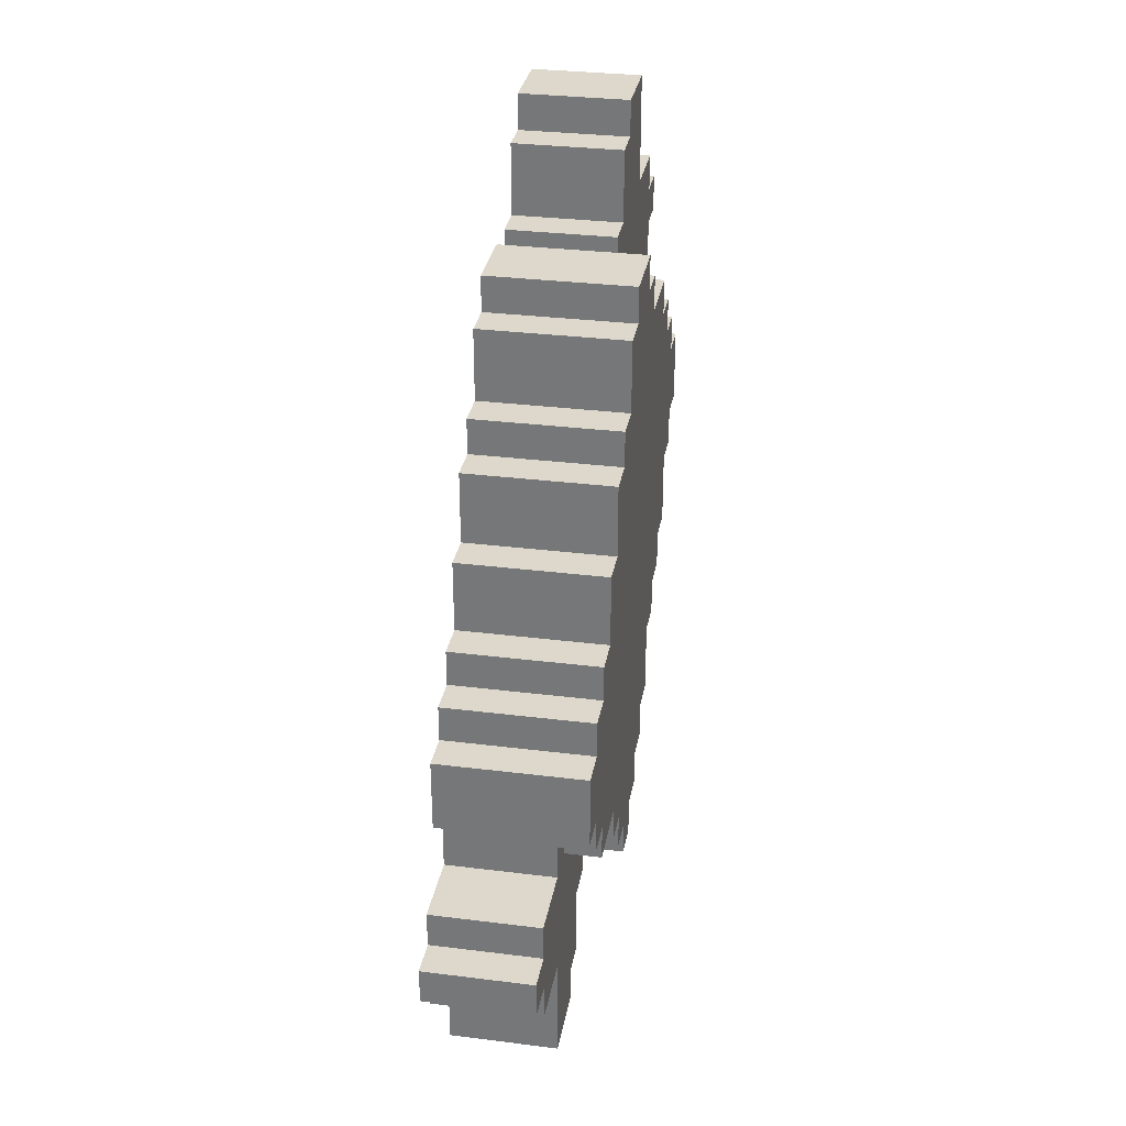
<metadata>
{"format":"obj","ext":"obj","renderer":"f3d","projection":"perspective","resolution":1024,"background":"white","views":[{"elev":31.4,"azim":-170.0,"up":"+Y"}]}
</metadata>
<code>
o
v -19.8 1.9 -42
v -19.8 1.8 -42
v -19.8 2 -42.1
v -19.8 1.9 -42.1
v -19.8 1.8 -42.1
v -19.8 1.7 -42.1
v -19.8 1.5 -42.2
v -19.8 1.3 -42.2
v -19.8 2.3 -42.3
v -19.8 2 -42.3
v -19.8 1.7 -42.3
v -19.8 1.6 -42.3
v -19.8 1.5 -42.3
v -19.8 1.3 -42.3
v -19.8 1.2 -42.3
v -19.8 1.7 -42.4
v -19.8 1.6 -42.4
v -19.8 1.3 -42.4
v -19.8 1.2 -42.4
v -19.8 1 -42.4
v -19.8 2.3 -42.5
v -19.8 2.2 -42.5
v -19.8 1.4 -42.5
v -19.8 1.3 -42.5
v -19.8 1 -42.5
v -19.8 0.9 -42.5
v -19.8 2.2 -42.6
v -19.8 2 -42.6
v -19.8 1.8 -42.6
v -19.8 1.7 -42.6
v -19.8 1.5 -42.6
v -19.8 1.4 -42.6
v -19.8 1.1 -42.6
v -19.8 0.9 -42.6
v -19.8 0.8 -42.6
v -19.8 2 -42.7
v -19.8 1.9 -42.7
v -19.8 1.8 -42.7
v -19.8 1.6 -42.7
v -19.8 1.5 -42.7
v -19.8 1.2 -42.7
v -19.8 1.1 -42.7
v -19.8 0.8 -42.7
v -19.8 0.6 -42.7
v -19.8 2 -42.8
v -19.8 1.9 -42.8
v -19.8 1.7 -42.8
v -19.8 1.6 -42.8
v -19.8 1.3 -42.8
v -19.8 1.2 -42.8
v -19.8 0.6 -42.8
v -19.8 0.5 -42.8
v -19.8 1.8 -42.9
v -19.8 1.7 -42.9
v -19.8 1.5 -42.9
v -19.8 1.3 -42.9
v -19.8 0.8 -42.9
v -19.8 0.6 -42.9
v -19.8 0.5 -42.9
v -19.8 0.4 -42.9
v -19.8 2 -43
v -19.8 1.9 -43
v -19.8 1.8 -43
v -19.8 1.6 -43
v -19.8 1.5 -43
v -19.8 0.9 -43
v -19.8 0.8 -43
v -19.8 0.5 -43
v -19.8 0.4 -43
v -19.8 0.3 -43
v -19.8 1.9 -43.1
v -19.8 1.7 -43.1
v -19.8 1.6 -43.1
v -19.8 1 -43.1
v -19.8 0.9 -43.1
v -19.8 0.7 -43.1
v -19.8 0.5 -43.1
v -19.8 0.4 -43.1
v -19.8 0.3 -43.1
v -19.8 1.7 -43.2
v -19.8 1.6 -43.2
v -19.8 1.2 -43.2
v -19.8 1 -43.2
v -19.8 0.8 -43.2
v -19.8 0.7 -43.2
v -19.8 0.5 -43.2
v -19.8 0.4 -43.2
v -19.8 0.3 -43.2
v -19.8 1.6 -43.3
v -19.8 1.4 -43.3
v -19.8 1.3 -43.3
v -19.8 1.2 -43.3
v -19.8 0.9 -43.3
v -19.8 0.8 -43.3
v -19.8 0.6 -43.3
v -19.8 0.5 -43.3
v -19.8 0.3 -43.3
v -19.8 0.1 -43.3
v -19.8 1.4 -43.4
v -19.8 1.3 -43.4
v -19.8 1.2 -43.4
v -19.8 1.1 -43.4
v -19.8 0.9 -43.4
v -19.8 0.1 -43.4
v -19.8 0 -43.4
v -19.8 1.2 -43.5
v -19.8 1.1 -43.5
v -19.8 0.7 -43.5
v -19.8 0.6 -43.5
v -19.8 1.1 -43.6
v -19.8 1 -43.6
v -19.8 0.8 -43.6
v -19.8 0.7 -43.6
v -19.8 0.6 -43.6
v -19.8 0.3 -43.6
v -19.8 0 -43.6
v -19.8 1 -43.7
v -19.8 0.8 -43.7
v -19.8 0.6 -43.8
v -19.8 0.5 -43.8
v -19.8 0.4 -43.8
v -19.8 0.3 -43.8
v -19.8 0.5 -43.9
v -19.8 0.4 -43.9
v -20 2 -42.5
v -20 1.8 -42.5
v -20 2 -42.6
v -20 1.9 -42.6
v -20 1.9 -42.7
v -20 1.8 -42.7
v -19.9 2 -42.5
v -19.9 1.8 -42.5
v -19.9 2 -42.6
v -19.9 1.9 -42.6
v -19.9 1.9 -42.7
v -19.9 1.8 -42.7
v -20.1 1.9 -42
v -20.1 1.8 -42
v -20.1 2 -42.1
v -20.1 1.9 -42.1
v -20.1 1.8 -42.1
v -20.1 1.7 -42.1
v -20.1 2.3 -42.3
v -20.1 2 -42.3
v -20.1 1.7 -42.3
v -20.1 1.6 -42.3
v -20.1 1.7 -42.4
v -20.1 1.6 -42.4
v -20.1 2.3 -42.5
v -20.1 2.2 -42.5
v -20.1 1.8 -42.5
v -20.1 1.7 -42.5
v -20.1 2.2 -42.6
v -20.1 2 -42.6
v -20.1 2 -42.7
v -20.1 1.9 -42.7
v -20.1 1.8 -42.7
v -20.1 0.5 -43.2
v -20.1 0.4 -43.2
v -20.1 0.3 -43.2
v -20.1 0.6 -43.3
v -20.1 0.5 -43.3
v -20.1 0.3 -43.3
v -20.1 0.1 -43.3
v -20.1 0.1 -43.4
v -20.1 0 -43.4
v -20.1 0.7 -43.5
v -20.1 0.6 -43.5
v -20.1 0.7 -43.6
v -20.1 0.6 -43.6
v -20.1 0.3 -43.6
v -20.1 0 -43.6
v -20.1 0.6 -43.8
v -20.1 0.5 -43.8
v -20.1 0.4 -43.8
v -20.1 0.3 -43.8
v -20.1 0.5 -43.9
v -20.1 0.4 -43.9
v -20.2 1.5 -42.2
v -20.2 1.3 -42.2
v -20.2 1.6 -42.3
v -20.2 1.5 -42.3
v -20.2 1.3 -42.3
v -20.2 1.2 -42.3
v -20.2 1.7 -42.4
v -20.2 1.6 -42.4
v -20.2 1.2 -42.4
v -20.2 1 -42.4
v -20.2 1.8 -42.5
v -20.2 1.7 -42.5
v -20.2 1.4 -42.5
v -20.2 1.2 -42.5
v -20.2 1 -42.5
v -20.2 0.9 -42.5
v -20.2 1.5 -42.6
v -20.2 1.4 -42.6
v -20.2 1 -42.6
v -20.2 0.9 -42.6
v -20.2 0.8 -42.6
v -20.2 1.9 -42.7
v -20.2 1.8 -42.7
v -20.2 1.6 -42.7
v -20.2 1.5 -42.7
v -20.2 1.2 -42.7
v -20.2 1 -42.7
v -20.2 0.8 -42.7
v -20.2 0.6 -42.7
v -20.2 2 -42.8
v -20.2 1.9 -42.8
v -20.2 1.8 -42.8
v -20.2 1.6 -42.8
v -20.2 1.3 -42.8
v -20.2 1.2 -42.8
v -20.2 0.6 -42.8
v -20.2 0.5 -42.8
v -20.2 1.9 -42.9
v -20.2 1.8 -42.9
v -20.2 1.5 -42.9
v -20.2 1.3 -42.9
v -20.2 0.8 -42.9
v -20.2 0.6 -42.9
v -20.2 0.5 -42.9
v -20.2 0.4 -42.9
v -20.2 2 -43
v -20.2 1.9 -43
v -20.2 1.7 -43
v -20.2 1.5 -43
v -20.2 0.9 -43
v -20.2 0.8 -43
v -20.2 0.4 -43
v -20.2 0.3 -43
v -20.2 1.9 -43.1
v -20.2 1.7 -43.1
v -20.2 1 -43.1
v -20.2 0.9 -43.1
v -20.2 0.5 -43.1
v -20.2 0.4 -43.1
v -20.2 0.3 -43.1
v -20.2 1.7 -43.2
v -20.2 1.6 -43.2
v -20.2 1.2 -43.2
v -20.2 1 -43.2
v -20.2 0.7 -43.2
v -20.2 0.5 -43.2
v -20.2 0.4 -43.2
v -20.2 1.6 -43.3
v -20.2 1.4 -43.3
v -20.2 1.3 -43.3
v -20.2 1.2 -43.3
v -20.2 0.8 -43.3
v -20.2 0.7 -43.3
v -20.2 0.6 -43.3
v -20.2 0.5 -43.3
v -20.2 1.4 -43.4
v -20.2 1.3 -43.4
v -20.2 1.2 -43.4
v -20.2 1 -43.4
v -20.2 0.8 -43.4
v -20.2 1.2 -43.5
v -20.2 1.1 -43.5
v -20.2 1 -43.5
v -20.2 0.7 -43.5
v -20.2 0.6 -43.5
v -20.2 1.1 -43.6
v -20.2 1 -43.6
v -20.2 0.8 -43.6
v -20.2 0.7 -43.6
v -20.2 1 -43.7
v -20.2 0.8 -43.7
v -19.8 2.3 -42.3
v -19.8 2.3 -42.5
v -20.1 2.3 -42.3
v -20.1 2.3 -42.5
v -19.8 2.2 -42.5
v -19.8 2.2 -42.6
v -20.1 2.2 -42.5
v -20.1 2.2 -42.6
v -19.8 2 -42.1
v -19.8 2 -42.3
v -19.8 2 -42.6
v -19.8 2 -42.7
v -19.8 2 -42.8
v -19.8 2 -43
v -20.1 2 -42.1
v -20.1 2 -42.3
v -20.1 2 -42.6
v -20.1 2 -42.7
v -20.2 2 -42.8
v -20.2 2 -43
v -19.8 1.9 -42
v -19.8 1.9 -42.1
v -19.8 1.9 -42.7
v -19.8 1.9 -42.8
v -19.8 1.9 -43
v -19.8 1.9 -43.1
v -20.1 1.9 -42
v -20.1 1.9 -42.1
v -20.1 1.9 -42.7
v -20.2 1.9 -42.7
v -20.2 1.9 -42.8
v -20.2 1.9 -43
v -20.2 1.9 -43.1
v -19.9 1.8 -42.5
v -19.9 1.8 -42.7
v -20 1.8 -42.5
v -20 1.8 -42.7
v -20.1 1.8 -42.5
v -20.1 1.8 -42.7
v -20.2 1.8 -42.5
v -20.2 1.8 -42.7
v -19.8 1.7 -43.1
v -19.8 1.7 -43.2
v -20.1 1.7 -42.4
v -20.1 1.7 -42.5
v -20.2 1.7 -42.4
v -20.2 1.7 -42.5
v -20.2 1.7 -43.1
v -20.2 1.7 -43.2
v -19.8 1.6 -43.2
v -19.8 1.6 -43.3
v -20.1 1.6 -42.3
v -20.1 1.6 -42.4
v -20.2 1.6 -42.3
v -20.2 1.6 -42.4
v -20.2 1.6 -43.2
v -20.2 1.6 -43.3
v -19.8 1.5 -42.2
v -19.8 1.5 -42.3
v -20.2 1.5 -42.2
v -20.2 1.5 -42.3
v -19.8 1.4 -43.3
v -19.8 1.4 -43.4
v -20.2 1.4 -43.3
v -20.2 1.4 -43.4
v -19.8 1.2 -43.4
v -19.8 1.2 -43.5
v -20.2 1.2 -43.4
v -20.2 1.2 -43.5
v -19.8 1.1 -43.5
v -19.8 1.1 -43.6
v -20.2 1.1 -43.5
v -20.2 1.1 -43.6
v -19.8 1 -43.6
v -19.8 1 -43.7
v -20.2 1 -43.6
v -20.2 1 -43.7
v -19.8 0.6 -43.6
v -19.8 0.6 -43.8
v -20.1 0.6 -43.6
v -20.1 0.6 -43.8
v -19.8 0.5 -43.8
v -19.8 0.5 -43.9
v -20.1 0.5 -43.8
v -20.1 0.5 -43.9
v -19.9 2 -42.5
v -19.9 2 -42.6
v -20 2 -42.5
v -20 2 -42.6
v -19.9 1.9 -42.6
v -19.9 1.9 -42.7
v -20 1.9 -42.6
v -20 1.9 -42.7
v -19.8 1.8 -42
v -19.8 1.8 -42.1
v -20.1 1.8 -42
v -20.1 1.8 -42.1
v -19.8 1.7 -42.1
v -19.8 1.7 -42.3
v -20.1 1.7 -42.1
v -20.1 1.7 -42.3
v -19.8 1.3 -42.2
v -19.8 1.3 -42.3
v -20.2 1.3 -42.2
v -20.2 1.3 -42.3
v -19.8 1.2 -42.3
v -19.8 1.2 -42.4
v -20.2 1.2 -42.3
v -20.2 1.2 -42.4
v -19.8 1 -42.4
v -19.8 1 -42.5
v -20.2 1 -42.4
v -20.2 1 -42.5
v -19.8 0.9 -42.5
v -19.8 0.9 -42.6
v -20.2 0.9 -42.5
v -20.2 0.9 -42.6
v -19.8 0.8 -42.6
v -19.8 0.8 -42.7
v -19.8 0.8 -43.6
v -19.8 0.8 -43.7
v -20.2 0.8 -42.6
v -20.2 0.8 -42.7
v -20.2 0.8 -43.6
v -20.2 0.8 -43.7
v -20.1 0.7 -43.5
v -20.1 0.7 -43.6
v -20.2 0.7 -43.5
v -20.2 0.7 -43.6
v -19.8 0.6 -42.7
v -19.8 0.6 -42.8
v -20.1 0.6 -43.3
v -20.1 0.6 -43.5
v -20.2 0.6 -42.7
v -20.2 0.6 -42.8
v -20.2 0.6 -43.3
v -20.2 0.6 -43.5
v -19.8 0.5 -42.8
v -19.8 0.5 -42.9
v -20.1 0.5 -43.2
v -20.1 0.5 -43.3
v -20.2 0.5 -42.8
v -20.2 0.5 -42.9
v -20.2 0.5 -43.2
v -20.2 0.5 -43.3
v -19.8 0.4 -42.9
v -19.8 0.4 -43
v -19.8 0.4 -43.1
v -19.8 0.4 -43.2
v -19.8 0.4 -43.8
v -19.8 0.4 -43.9
v -20.1 0.4 -43.2
v -20.1 0.4 -43.8
v -20.1 0.4 -43.9
v -20.2 0.4 -42.9
v -20.2 0.4 -43
v -20.2 0.4 -43.1
v -20.2 0.4 -43.2
v -19.8 0.3 -43
v -19.8 0.3 -43.1
v -19.8 0.3 -43.2
v -19.8 0.3 -43.3
v -19.8 0.3 -43.6
v -19.8 0.3 -43.8
v -20.1 0.3 -43.2
v -20.1 0.3 -43.3
v -20.1 0.3 -43.6
v -20.1 0.3 -43.8
v -20.2 0.3 -43
v -20.2 0.3 -43.1
v -19.8 0.1 -43.3
v -19.8 0.1 -43.4
v -20.1 0.1 -43.3
v -20.1 0.1 -43.4
v -19.8 0 -43.4
v -19.8 0 -43.6
v -20.1 0 -43.4
v -20.1 0 -43.6
v -19.8 1.9 -42
v -20.1 1.9 -42
v -19.8 1.8 -42
v -20.1 1.8 -42
v -19.8 2 -42.1
v -20.1 2 -42.1
v -19.8 1.9 -42.1
v -20.1 1.9 -42.1
v -19.8 1.8 -42.1
v -20.1 1.8 -42.1
v -19.8 1.7 -42.1
v -20.1 1.7 -42.1
v -19.8 1.5 -42.2
v -20.2 1.5 -42.2
v -19.8 1.3 -42.2
v -20.2 1.3 -42.2
v -19.8 2.3 -42.3
v -20.1 2.3 -42.3
v -19.8 2 -42.3
v -20.1 2 -42.3
v -19.8 1.7 -42.3
v -20.1 1.7 -42.3
v -19.8 1.6 -42.3
v -20.1 1.6 -42.3
v -20.2 1.6 -42.3
v -19.8 1.5 -42.3
v -20.2 1.5 -42.3
v -19.8 1.3 -42.3
v -20.2 1.3 -42.3
v -19.8 1.2 -42.3
v -20.2 1.2 -42.3
v -20.1 1.7 -42.4
v -20.2 1.7 -42.4
v -20.1 1.6 -42.4
v -20.2 1.6 -42.4
v -19.8 1.2 -42.4
v -20.2 1.2 -42.4
v -19.8 1 -42.4
v -20.2 1 -42.4
v -20.1 1.8 -42.5
v -20.2 1.8 -42.5
v -20.1 1.7 -42.5
v -20.2 1.7 -42.5
v -19.8 1 -42.5
v -20.2 1 -42.5
v -19.8 0.9 -42.5
v -20.2 0.9 -42.5
v -19.9 2 -42.6
v -20 2 -42.6
v -19.9 1.9 -42.6
v -20 1.9 -42.6
v -19.8 0.9 -42.6
v -20.2 0.9 -42.6
v -19.8 0.8 -42.6
v -20.2 0.8 -42.6
v -19.9 1.9 -42.7
v -20 1.9 -42.7
v -20.1 1.9 -42.7
v -20.2 1.9 -42.7
v -19.9 1.8 -42.7
v -20 1.8 -42.7
v -20.1 1.8 -42.7
v -20.2 1.8 -42.7
v -19.8 0.8 -42.7
v -20.2 0.8 -42.7
v -19.8 0.6 -42.7
v -20.2 0.6 -42.7
v -19.8 2 -42.8
v -20.2 2 -42.8
v -19.8 1.9 -42.8
v -20.2 1.9 -42.8
v -19.8 0.6 -42.8
v -20.2 0.6 -42.8
v -19.8 0.5 -42.8
v -20.2 0.5 -42.8
v -19.8 0.5 -42.9
v -20.2 0.5 -42.9
v -19.8 0.4 -42.9
v -20.2 0.4 -42.9
v -19.8 0.4 -43
v -20.2 0.4 -43
v -19.8 0.3 -43
v -20.2 0.3 -43
v -19.8 0.4 -43.2
v -20.1 0.4 -43.2
v -19.8 0.3 -43.2
v -20.1 0.3 -43.2
v -19.8 0.3 -43.3
v -20.1 0.3 -43.3
v -19.8 0.1 -43.3
v -20.1 0.1 -43.3
v -19.8 0.1 -43.4
v -20.1 0.1 -43.4
v -19.8 0 -43.4
v -20.1 0 -43.4
v -19.8 2.3 -42.5
v -20.1 2.3 -42.5
v -19.8 2.2 -42.5
v -20.1 2.2 -42.5
v -19.9 2 -42.5
v -20 2 -42.5
v -19.9 1.8 -42.5
v -20 1.8 -42.5
v -19.8 2.2 -42.6
v -20.1 2.2 -42.6
v -19.8 2 -42.6
v -20.1 2 -42.6
v -19.8 2 -42.7
v -20.1 2 -42.7
v -19.8 1.9 -42.7
v -20.1 1.9 -42.7
v -19.8 2 -43
v -20.2 2 -43
v -19.8 1.9 -43
v -20.2 1.9 -43
v -19.8 1.9 -43.1
v -20.2 1.9 -43.1
v -19.8 1.7 -43.1
v -20.2 1.7 -43.1
v -19.8 0.4 -43.1
v -20.2 0.4 -43.1
v -19.8 0.3 -43.1
v -20.2 0.3 -43.1
v -19.8 1.7 -43.2
v -20.2 1.7 -43.2
v -19.8 1.6 -43.2
v -20.2 1.6 -43.2
v -20.1 0.5 -43.2
v -20.2 0.5 -43.2
v -20.1 0.4 -43.2
v -20.2 0.4 -43.2
v -19.8 1.6 -43.3
v -20.2 1.6 -43.3
v -19.8 1.4 -43.3
v -20.2 1.4 -43.3
v -20.1 0.6 -43.3
v -20.2 0.6 -43.3
v -20.1 0.5 -43.3
v -20.2 0.5 -43.3
v -19.8 1.4 -43.4
v -20.2 1.4 -43.4
v -19.8 1.3 -43.4
v -20.2 1.3 -43.4
v -19.8 1.2 -43.4
v -20.2 1.2 -43.4
v -19.8 1.2 -43.5
v -20.2 1.2 -43.5
v -19.8 1.1 -43.5
v -20.2 1.1 -43.5
v -20.1 0.7 -43.5
v -20.2 0.7 -43.5
v -20.1 0.6 -43.5
v -20.2 0.6 -43.5
v -19.8 1.1 -43.6
v -20.2 1.1 -43.6
v -19.8 1 -43.6
v -20.2 1 -43.6
v -19.8 0.8 -43.6
v -20.2 0.8 -43.6
v -19.8 0.7 -43.6
v -20.1 0.7 -43.6
v -20.2 0.7 -43.6
v -19.8 0.6 -43.6
v -20.1 0.6 -43.6
v -19.8 0.3 -43.6
v -20.1 0.3 -43.6
v -19.8 0 -43.6
v -20.1 0 -43.6
v -19.8 1 -43.7
v -20.2 1 -43.7
v -19.8 0.8 -43.7
v -20.2 0.8 -43.7
v -19.8 0.6 -43.8
v -20.1 0.6 -43.8
v -19.8 0.5 -43.8
v -20.1 0.5 -43.8
v -19.8 0.4 -43.8
v -20.1 0.4 -43.8
v -19.8 0.3 -43.8
v -20.1 0.3 -43.8
v -19.8 0.5 -43.9
v -20.1 0.5 -43.9
v -19.8 0.4 -43.9
v -20.1 0.4 -43.9
f 1 2 4
f 4 2 5
f 3 4 10
f 4 5 10
f 5 6 10
f 10 6 11
f 7 8 13
f 13 8 14
f 11 12 16
f 9 10 16
f 10 11 16
f 14 15 17
f 16 12 17
f 13 14 17
f 12 13 17
f 17 15 18
f 18 15 19
f 9 16 21
f 21 16 22
f 16 17 23
f 17 18 23
f 19 20 24
f 23 18 24
f 18 19 24
f 24 20 25
f 22 16 27
f 27 16 28
f 28 16 29
f 16 23 30
f 29 16 30
f 30 23 31
f 25 26 32
f 31 23 32
f 24 25 32
f 23 24 32
f 32 26 33
f 33 26 34
f 28 29 36
f 36 29 37
f 30 31 38
f 37 29 38
f 29 30 38
f 38 31 39
f 31 32 40
f 39 31 40
f 32 33 40
f 40 33 41
f 34 35 42
f 41 33 42
f 33 34 42
f 42 35 43
f 38 39 46
f 37 38 46
f 46 39 47
f 40 41 48
f 47 39 48
f 39 40 48
f 48 41 49
f 43 44 50
f 49 41 50
f 42 43 50
f 41 42 50
f 50 44 51
f 46 47 53
f 45 46 53
f 48 49 54
f 53 47 54
f 47 48 54
f 54 49 55
f 50 51 56
f 55 49 56
f 49 50 56
f 56 51 57
f 51 52 58
f 57 51 58
f 58 52 59
f 45 53 61
f 61 53 62
f 54 55 63
f 62 53 63
f 53 54 63
f 63 55 64
f 56 57 65
f 64 55 65
f 55 56 65
f 65 57 66
f 59 60 67
f 66 57 67
f 57 58 67
f 58 59 67
f 67 60 68
f 68 60 69
f 63 64 71
f 62 63 71
f 71 64 72
f 65 66 73
f 72 64 73
f 64 65 73
f 73 66 74
f 67 68 75
f 74 66 75
f 66 67 75
f 75 68 76
f 69 70 77
f 76 68 77
f 68 69 77
f 77 70 78
f 78 70 79
f 73 74 80
f 72 73 80
f 80 74 81
f 81 74 82
f 75 76 83
f 82 74 83
f 74 75 83
f 83 76 84
f 77 78 85
f 84 76 85
f 76 77 85
f 85 78 86
f 86 78 87
f 81 82 89
f 89 82 90
f 90 82 91
f 83 84 92
f 91 82 92
f 82 83 92
f 92 84 93
f 84 85 94
f 93 84 94
f 85 86 94
f 94 86 95
f 87 88 96
f 95 86 96
f 86 87 96
f 96 88 97
f 90 91 99
f 92 93 100
f 99 91 100
f 91 92 100
f 100 93 101
f 101 93 102
f 94 95 103
f 102 93 103
f 93 94 103
f 96 97 104
f 97 98 104
f 95 96 104
f 101 102 106
f 102 103 107
f 106 102 107
f 103 95 108
f 107 103 108
f 104 105 109
f 108 95 109
f 95 104 109
f 107 108 110
f 110 108 111
f 111 108 112
f 108 109 113
f 112 108 113
f 109 105 114
f 113 109 114
f 114 105 115
f 115 105 116
f 111 112 117
f 117 112 118
f 114 115 119
f 119 115 120
f 120 115 121
f 121 115 122
f 120 121 123
f 123 121 124
f 125 126 127
f 127 126 128
f 128 126 129
f 129 126 130
f 133 132 131
f 134 132 133
f 135 132 134
f 136 132 135
f 140 138 137
f 141 138 140
f 144 140 139
f 144 142 141
f 144 141 140
f 145 142 144
f 147 144 143
f 147 146 145
f 147 145 144
f 148 146 147
f 149 147 143
f 150 147 149
f 151 147 150
f 152 147 151
f 153 151 150
f 154 151 153
f 155 151 154
f 156 151 155
f 157 151 156
f 162 159 158
f 162 160 159
f 163 160 162
f 165 162 161
f 165 164 163
f 165 163 162
f 168 165 161
f 168 166 165
f 169 168 167
f 170 166 168
f 170 168 169
f 171 166 170
f 172 166 171
f 173 171 170
f 174 171 173
f 175 171 174
f 176 171 175
f 177 175 174
f 178 175 177
f 182 180 179
f 183 180 182
f 186 182 181
f 186 184 183
f 186 183 182
f 187 184 186
f 190 186 185
f 190 187 186
f 191 187 190
f 192 188 187
f 192 187 191
f 193 188 192
f 195 191 190
f 195 190 189
f 196 194 193
f 196 191 195
f 196 193 192
f 196 192 191
f 197 194 196
f 198 194 197
f 201 195 189
f 202 195 201
f 203 196 195
f 203 195 202
f 203 197 196
f 204 197 203
f 205 199 198
f 205 197 204
f 205 198 197
f 206 199 205
f 209 202 201
f 209 201 200
f 210 202 209
f 211 204 203
f 211 202 210
f 211 203 202
f 212 204 211
f 213 207 206
f 213 204 212
f 213 206 205
f 213 205 204
f 214 207 213
f 216 210 209
f 216 209 208
f 217 212 211
f 217 210 216
f 217 211 210
f 218 212 217
f 219 213 212
f 219 212 218
f 219 214 213
f 220 214 219
f 221 215 214
f 221 214 220
f 222 215 221
f 224 216 208
f 225 218 217
f 225 216 224
f 225 217 216
f 226 218 225
f 227 220 219
f 227 218 226
f 227 219 218
f 228 220 227
f 229 223 222
f 229 220 228
f 229 222 221
f 229 221 220
f 230 223 229
f 232 226 225
f 233 228 227
f 233 226 232
f 233 227 226
f 234 228 233
f 235 229 228
f 235 228 234
f 235 230 229
f 236 230 235
f 237 231 230
f 237 230 236
f 238 231 237
f 239 234 233
f 240 234 239
f 241 234 240
f 242 236 235
f 242 234 241
f 242 235 234
f 243 236 242
f 244 237 236
f 244 236 243
f 245 237 244
f 246 241 240
f 247 241 246
f 248 241 247
f 249 243 242
f 249 241 248
f 249 242 241
f 250 243 249
f 251 244 243
f 251 243 250
f 252 244 251
f 253 244 252
f 254 248 247
f 255 250 249
f 255 248 254
f 255 249 248
f 256 250 255
f 257 250 256
f 258 252 251
f 258 250 257
f 258 251 250
f 259 257 256
f 260 257 259
f 261 258 257
f 261 257 260
f 262 252 258
f 262 258 261
f 263 252 262
f 264 261 260
f 264 262 261
f 265 262 264
f 266 262 265
f 267 262 266
f 268 266 265
f 269 266 268
f 270 271 272
f 272 271 273
f 274 275 276
f 276 275 277
f 278 279 284
f 284 279 285
f 280 281 286
f 286 281 287
f 282 283 288
f 288 283 289
f 290 291 296
f 296 291 297
f 292 293 298
f 298 293 299
f 299 293 300
f 294 295 301
f 301 295 302
f 303 304 305
f 305 304 306
f 307 308 309
f 309 308 310
f 313 314 315
f 315 314 316
f 311 312 317
f 317 312 318
f 321 322 323
f 323 322 324
f 319 320 325
f 325 320 326
f 327 328 329
f 329 328 330
f 331 332 333
f 333 332 334
f 335 336 337
f 337 336 338
f 339 340 341
f 341 340 342
f 343 344 345
f 345 344 346
f 347 348 349
f 349 348 350
f 351 352 353
f 353 352 354
f 357 356 355
f 358 356 357
f 361 360 359
f 362 360 361
f 365 364 363
f 366 364 365
f 369 368 367
f 370 368 369
f 373 372 371
f 374 372 373
f 377 376 375
f 378 376 377
f 381 380 379
f 382 380 381
f 385 384 383
f 386 384 385
f 391 388 387
f 392 388 391
f 393 390 389
f 394 390 393
f 397 396 395
f 398 396 397
f 403 400 399
f 404 400 403
f 405 402 401
f 406 402 405
f 411 408 407
f 412 408 411
f 413 410 409
f 414 410 413
f 421 418 417
f 422 420 419
f 423 420 422
f 424 416 415
f 425 416 424
f 426 421 417
f 427 421 426
f 434 431 430
f 435 431 434
f 436 433 432
f 437 433 436
f 438 429 428
f 439 429 438
f 442 441 440
f 443 441 442
f 446 445 444
f 447 445 446
f 448 449 450
f 450 449 451
f 452 453 454
f 454 453 455
f 456 457 458
f 458 457 459
f 460 461 462
f 462 461 463
f 464 465 466
f 466 465 467
f 468 469 470
f 470 469 471
f 470 471 473
f 471 472 473
f 473 472 474
f 475 476 477
f 477 476 478
f 479 480 481
f 481 480 482
f 483 484 485
f 485 484 486
f 487 488 489
f 489 488 490
f 491 492 493
f 493 492 494
f 495 496 497
f 497 496 498
f 499 500 501
f 501 500 502
f 503 504 507
f 507 504 508
f 505 506 509
f 509 506 510
f 511 512 513
f 513 512 514
f 515 516 517
f 517 516 518
f 519 520 521
f 521 520 522
f 523 524 525
f 525 524 526
f 527 528 529
f 529 528 530
f 531 532 533
f 533 532 534
f 535 536 537
f 537 536 538
f 539 540 541
f 541 540 542
f 545 544 543
f 546 544 545
f 549 548 547
f 550 548 549
f 553 552 551
f 554 552 553
f 557 556 555
f 558 556 557
f 561 560 559
f 562 560 561
f 565 564 563
f 566 564 565
f 569 568 567
f 570 568 569
f 573 572 571
f 574 572 573
f 577 576 575
f 578 576 577
f 581 580 579
f 582 580 581
f 585 584 583
f 586 584 585
f 589 588 587
f 590 588 589
f 591 590 589
f 592 590 591
f 595 594 593
f 596 594 595
f 599 598 597
f 600 598 599
f 603 602 601
f 604 602 603
f 607 606 605
f 608 606 607
f 609 606 608
f 610 608 607
f 611 608 610
f 614 613 612
f 615 613 614
f 618 617 616
f 619 617 618
f 622 621 620
f 623 621 622
f 626 625 624
f 627 625 626
f 630 629 628
f 631 629 630

</code>
